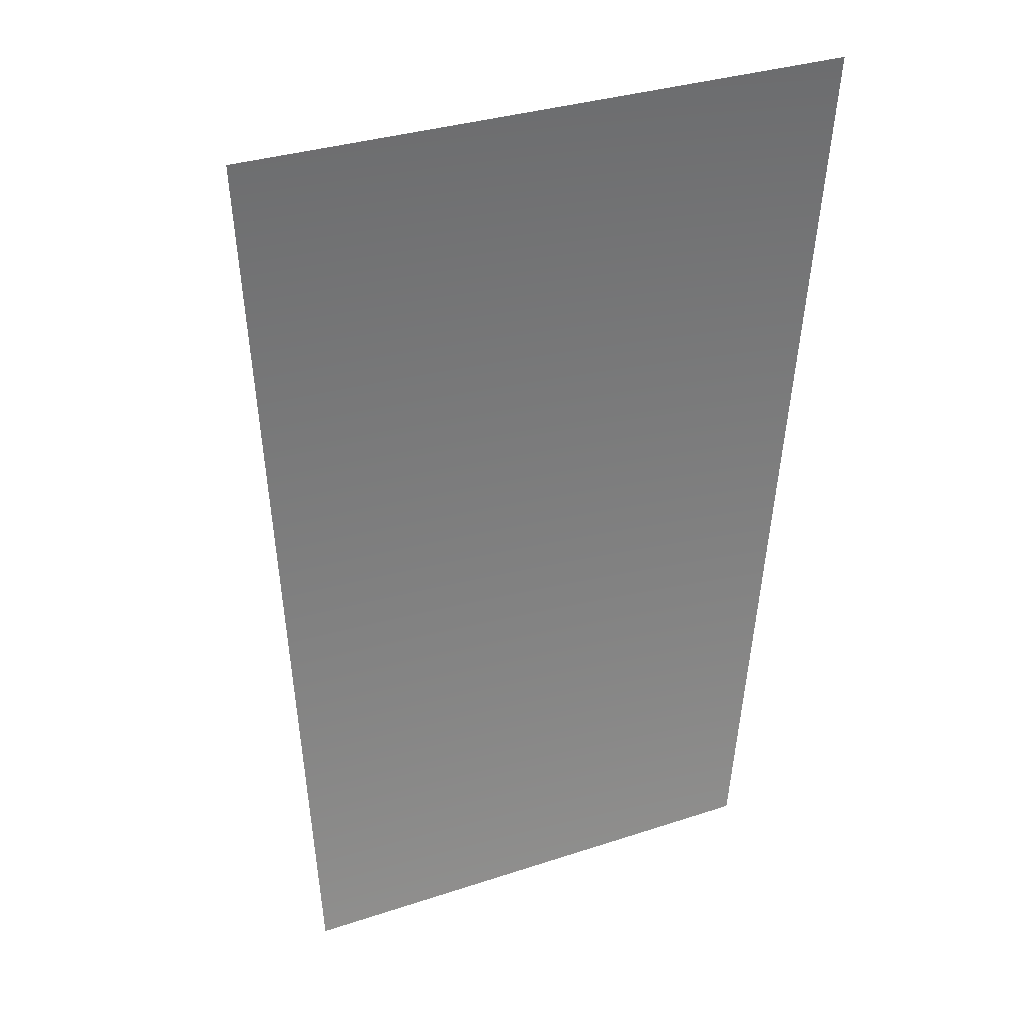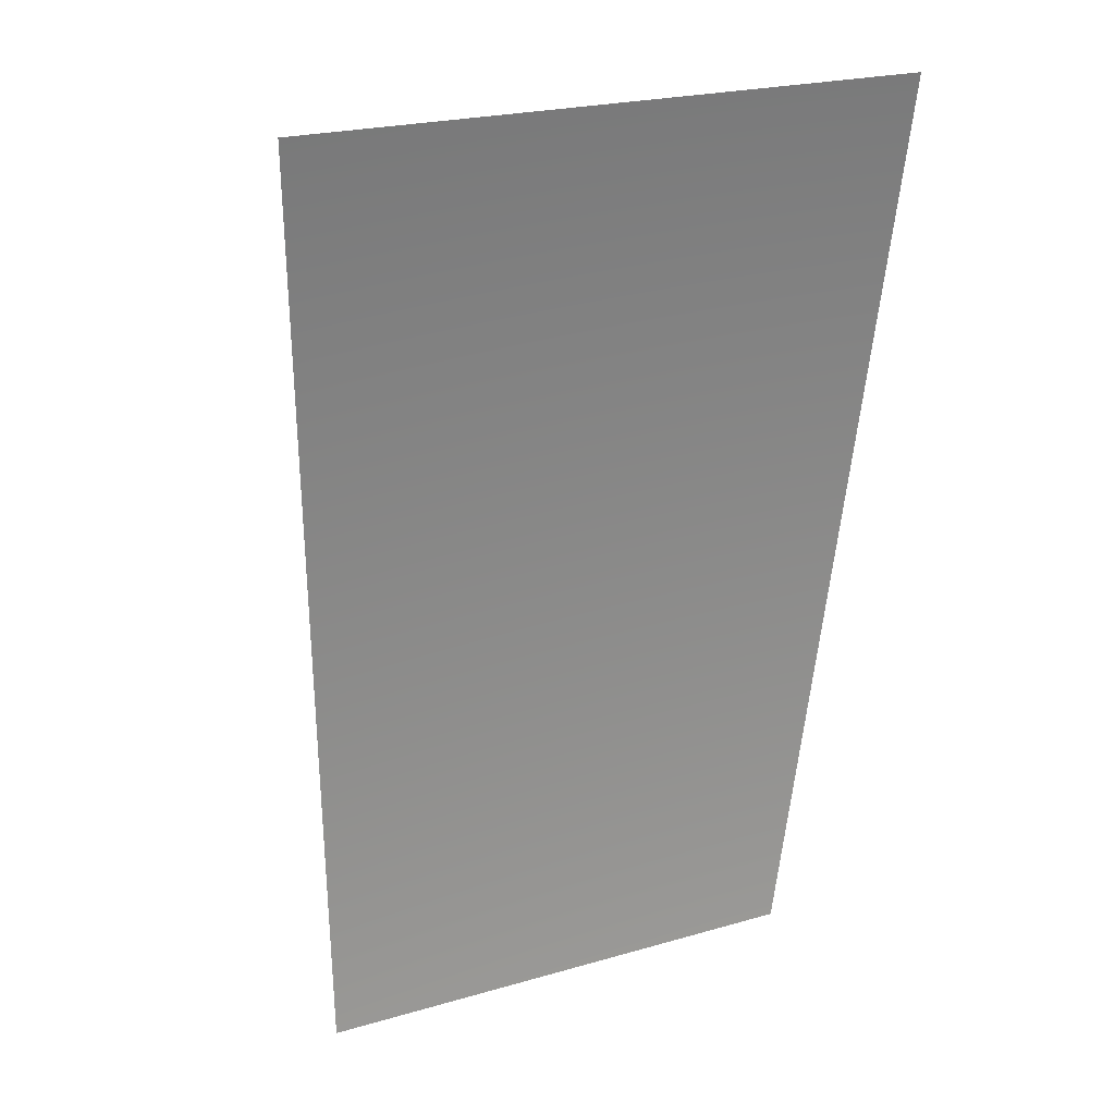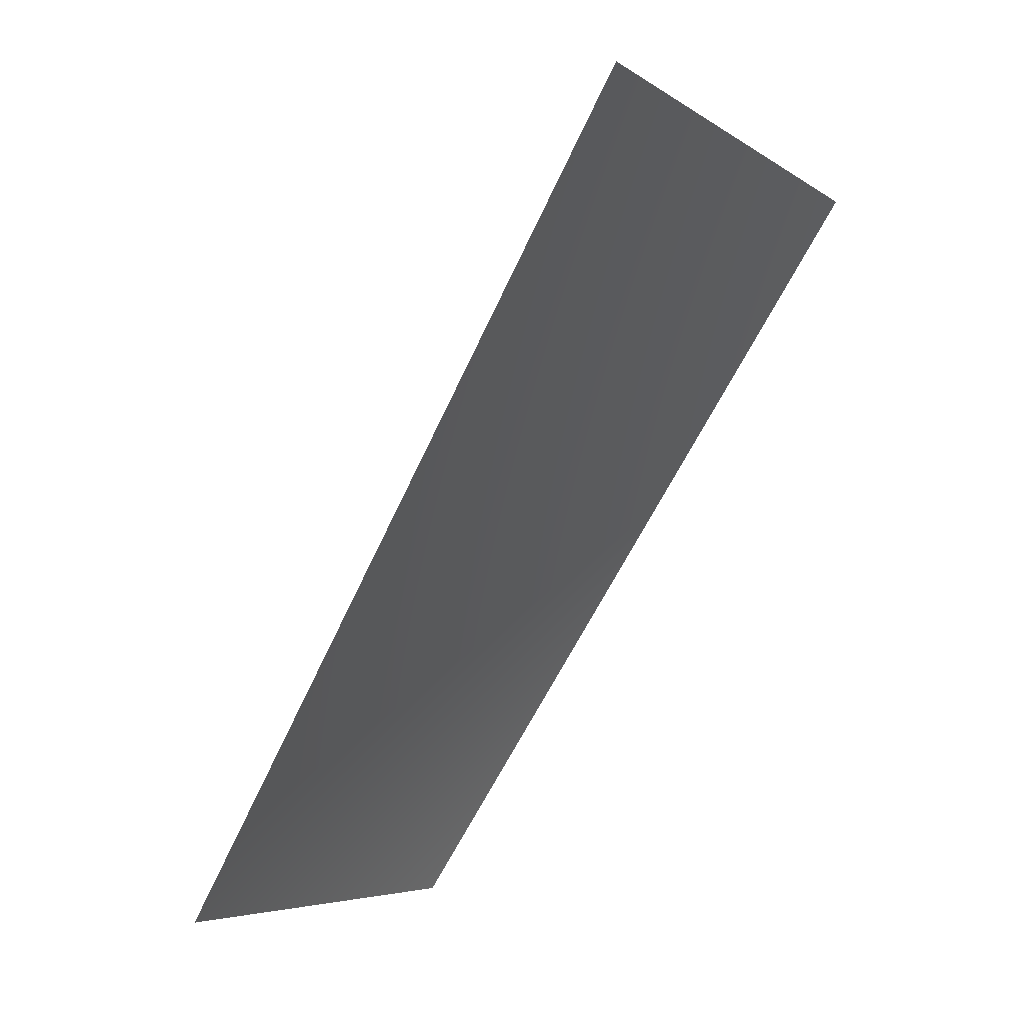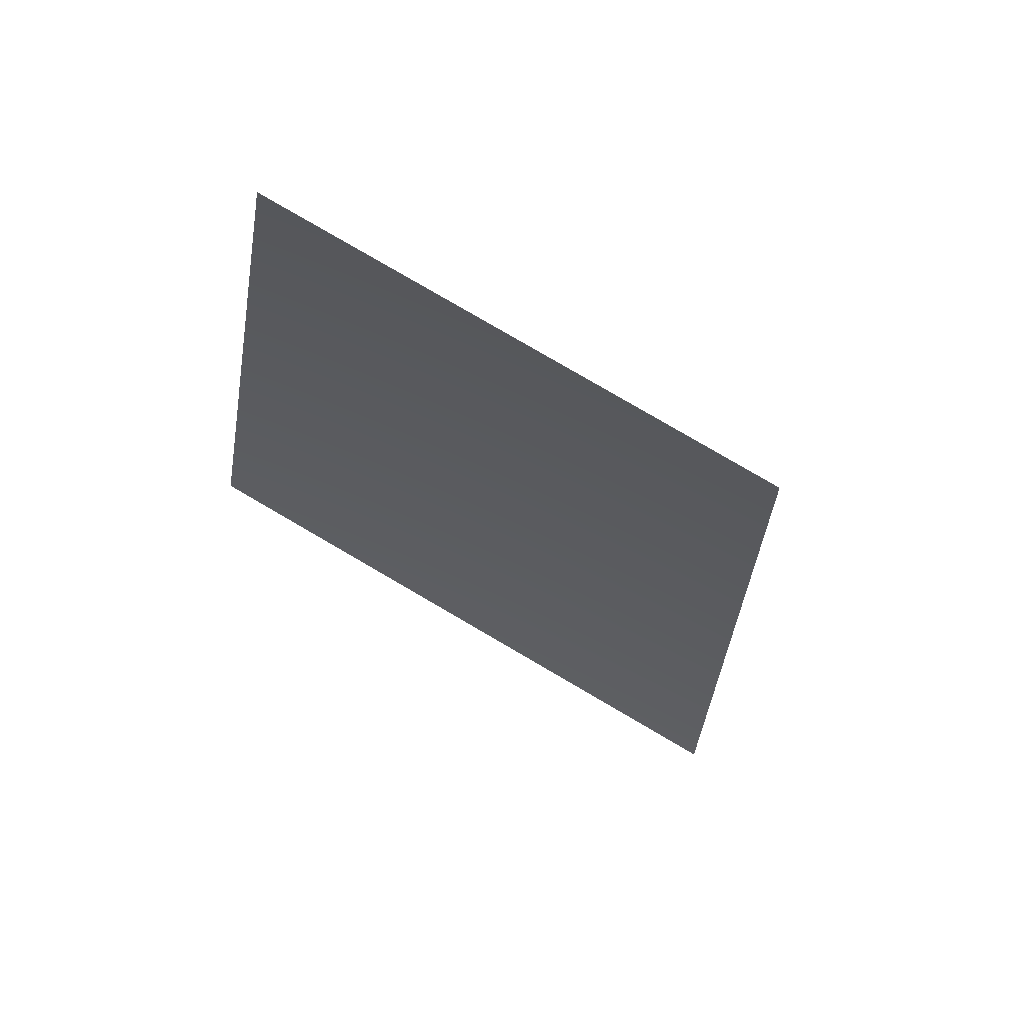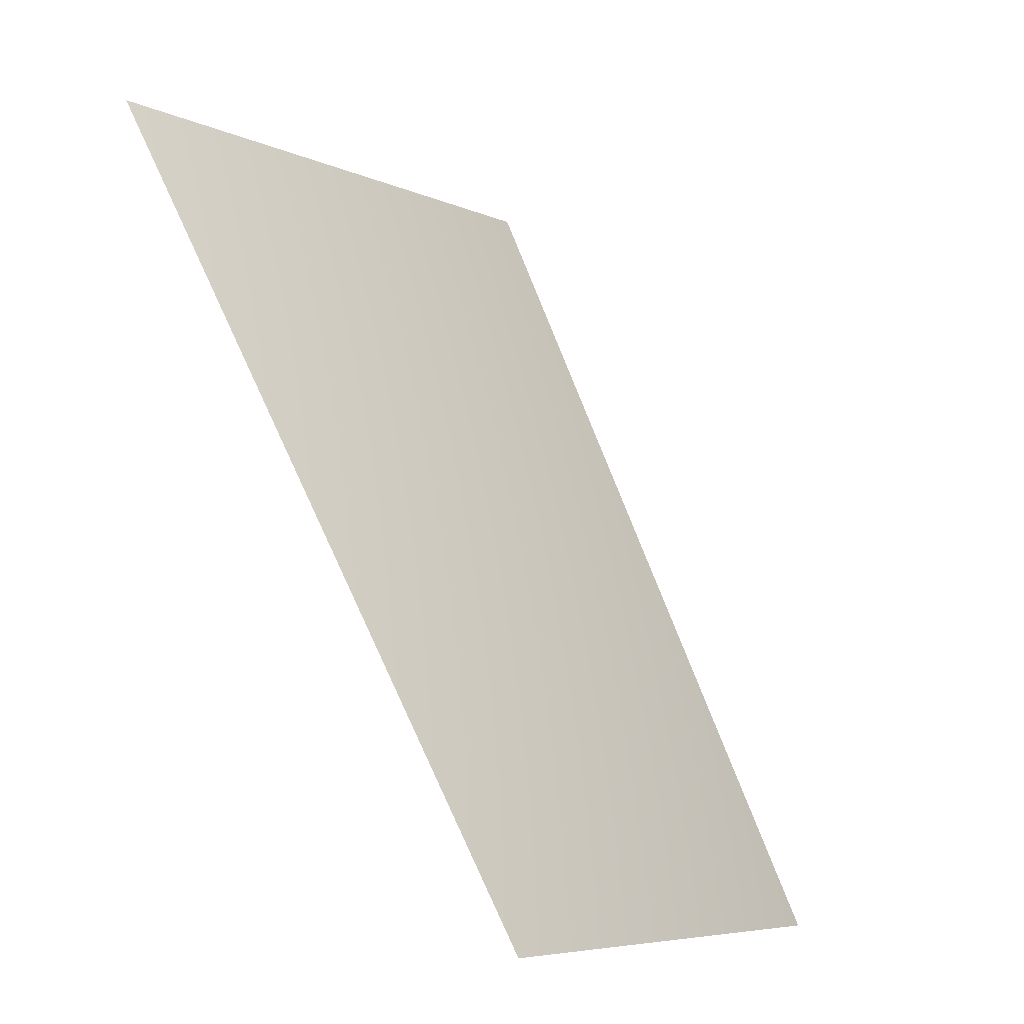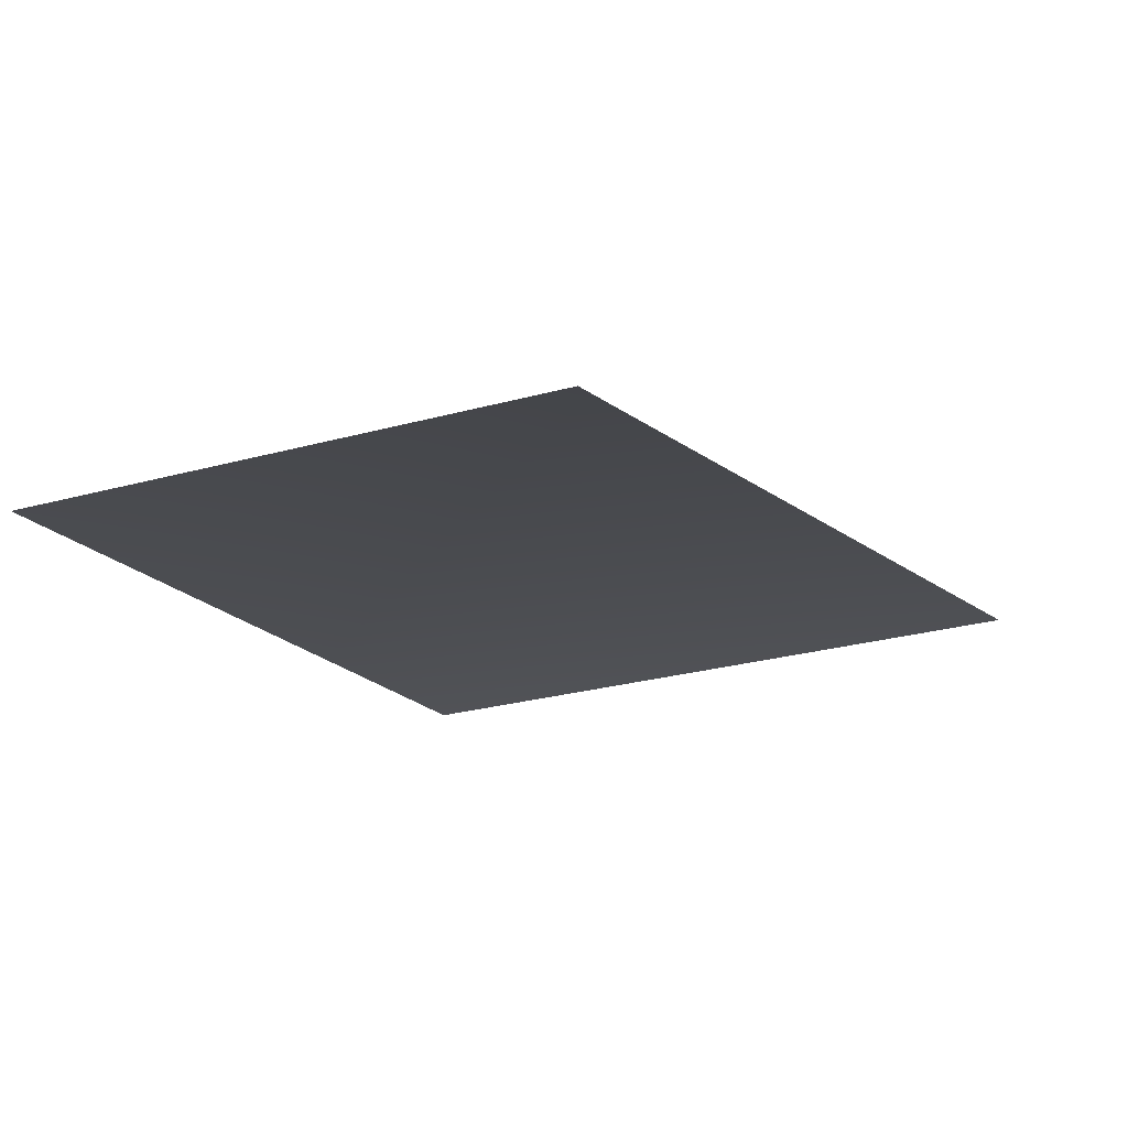
<metadata>
{"format":"obj","ext":"obj","renderer":"f3d","projection":"perspective","resolution":1024,"background":"white","views":[{"elev":-10.9,"azim":159.3,"up":"+Z"},{"elev":-16.5,"azim":156.0,"up":"+Z"},{"elev":-23.5,"azim":116.3,"up":"+Z"},{"elev":-65.3,"azim":-25.5,"up":"+Z"},{"elev":14.8,"azim":-53.2,"up":"+Z"},{"elev":-68.3,"azim":18.5,"up":"+Z"}]}
</metadata>
<code>
v 1742 -6811 4205
v 887.9 -6811 4464
v 1130 -5793 5681
v 2217 -5793 5352
f 1 2 3
f 1 3 4

</code>
